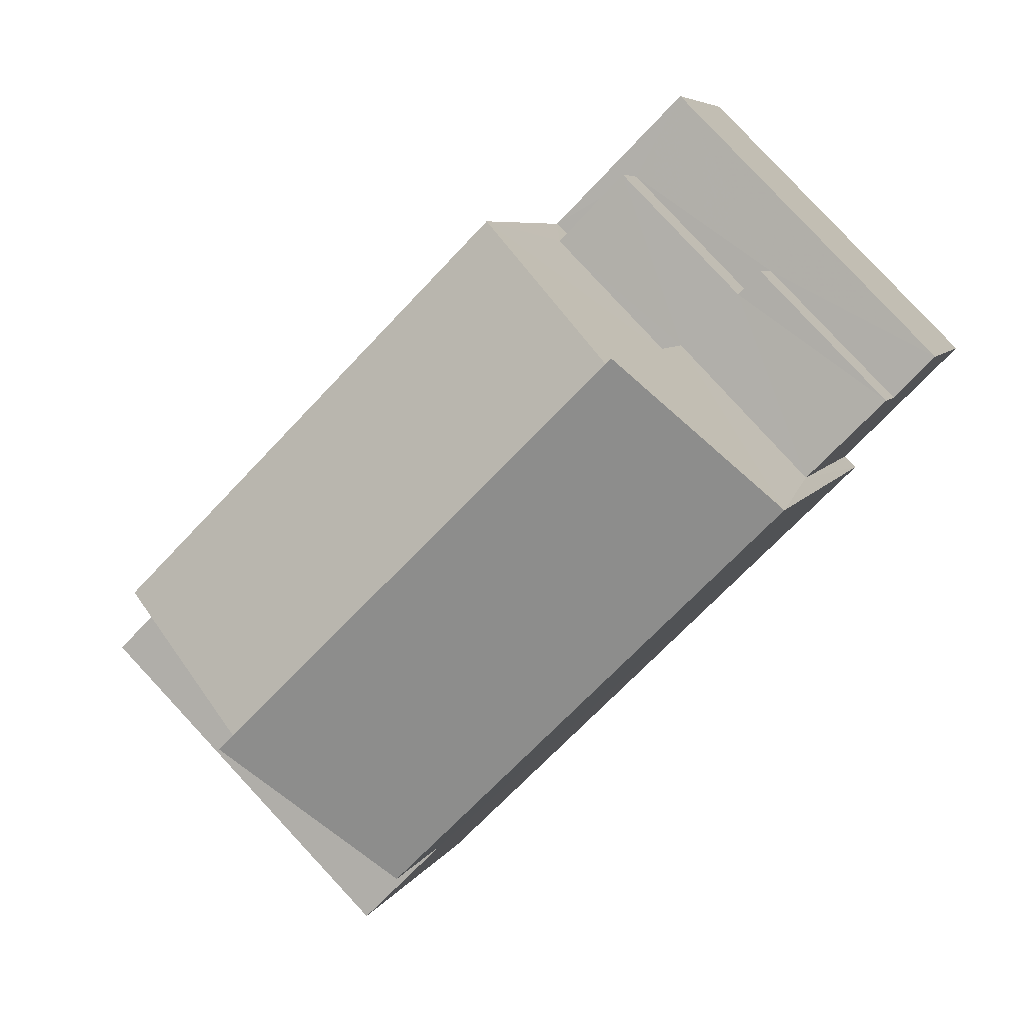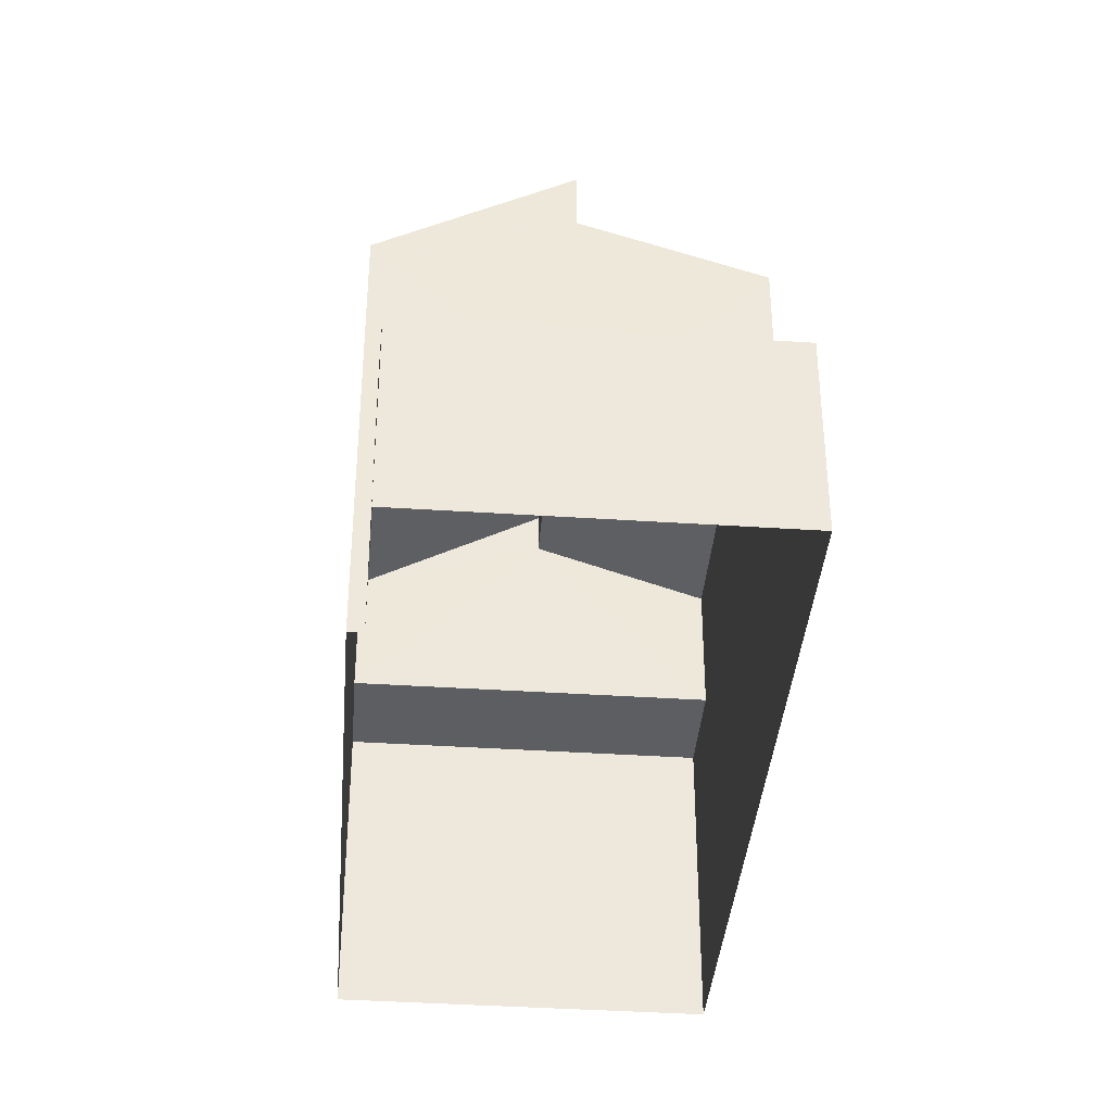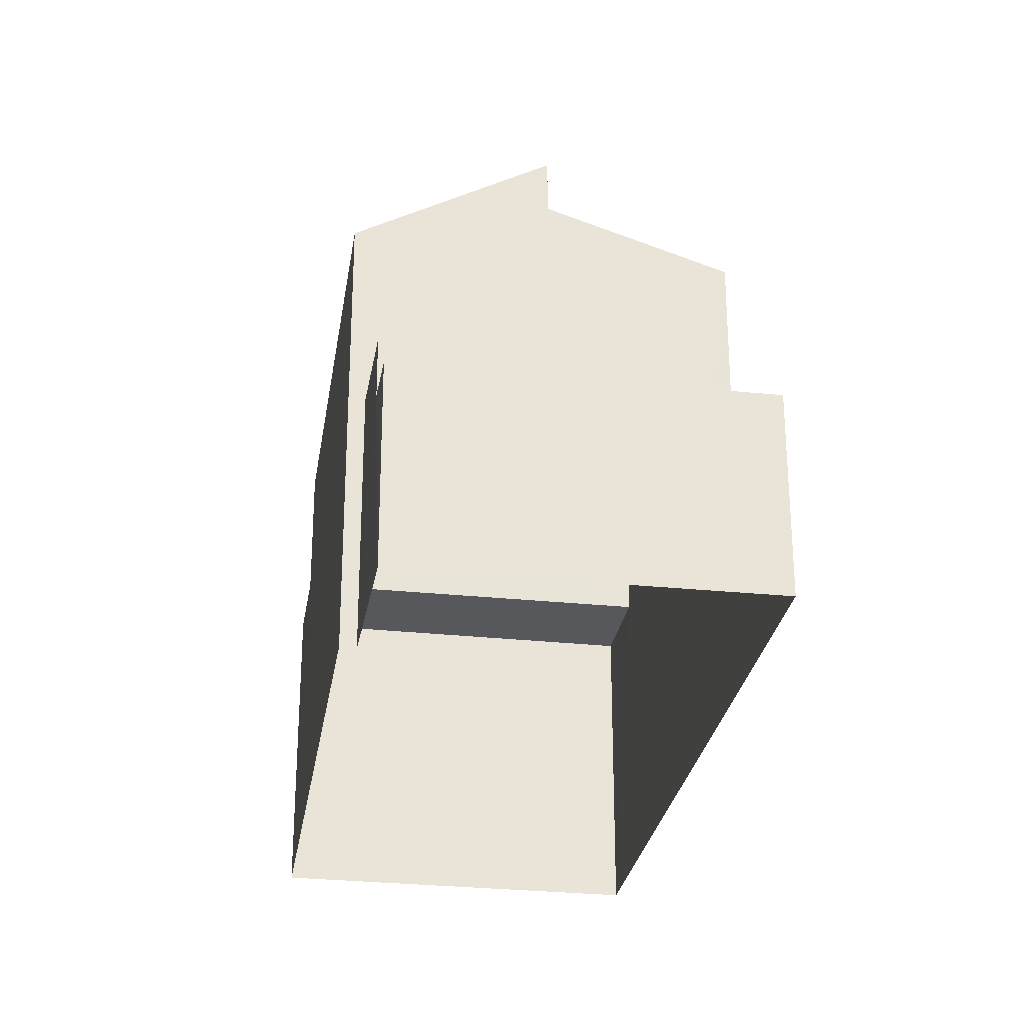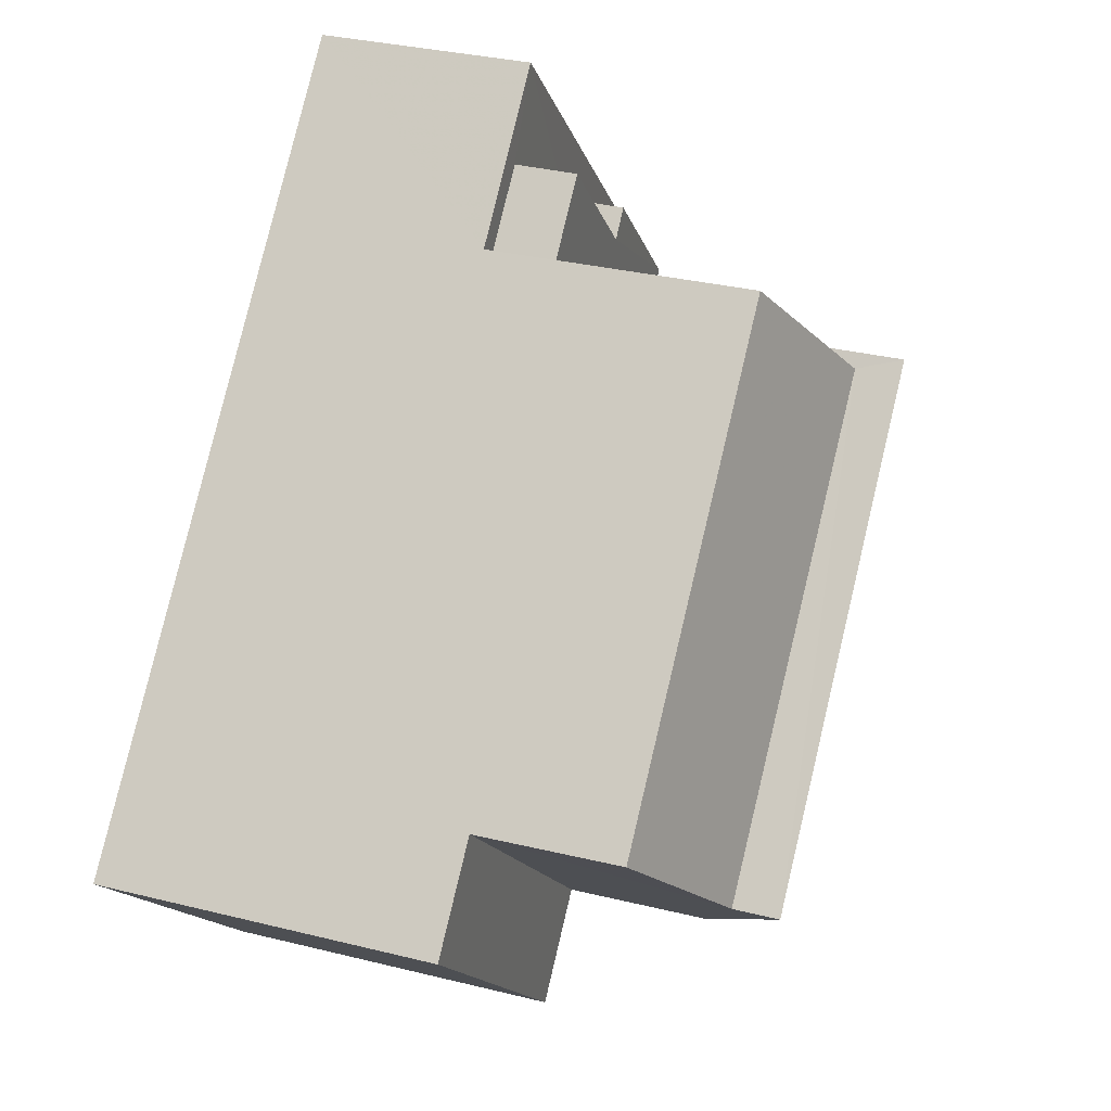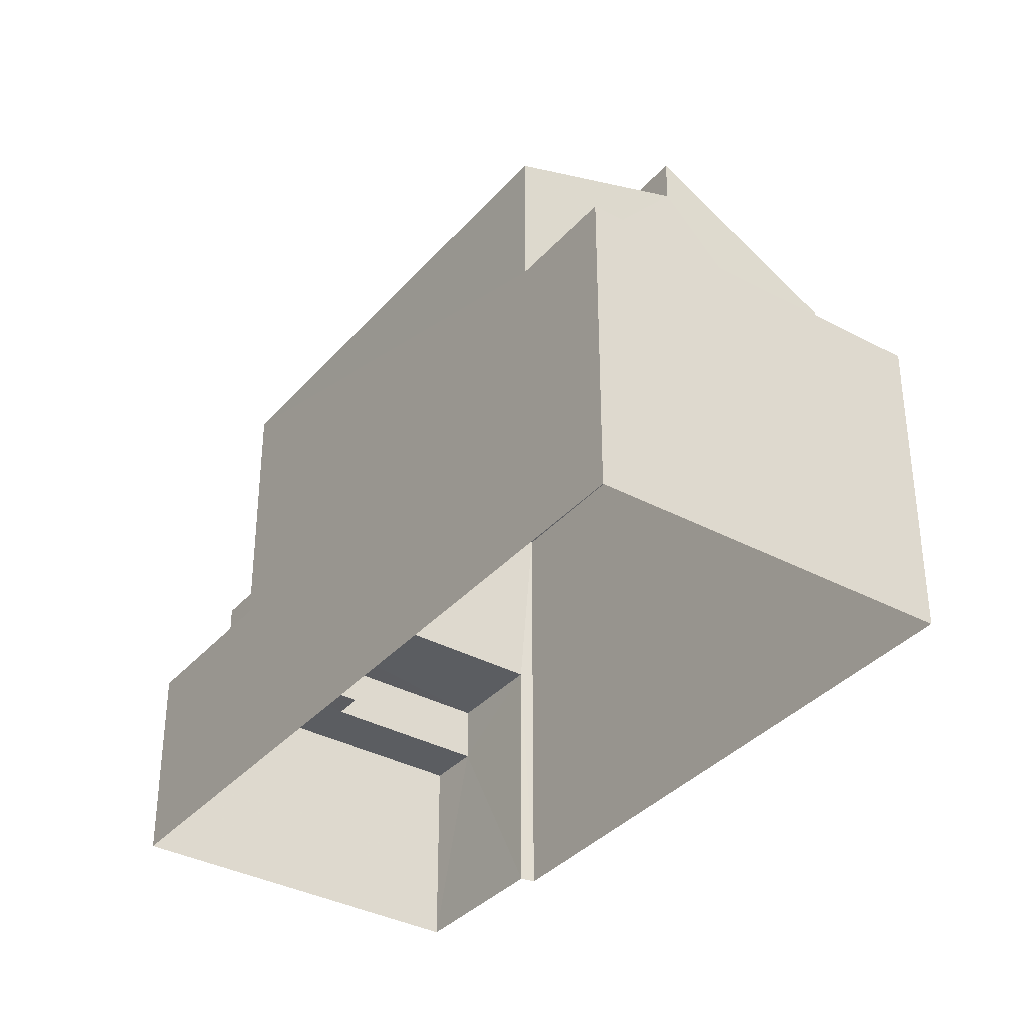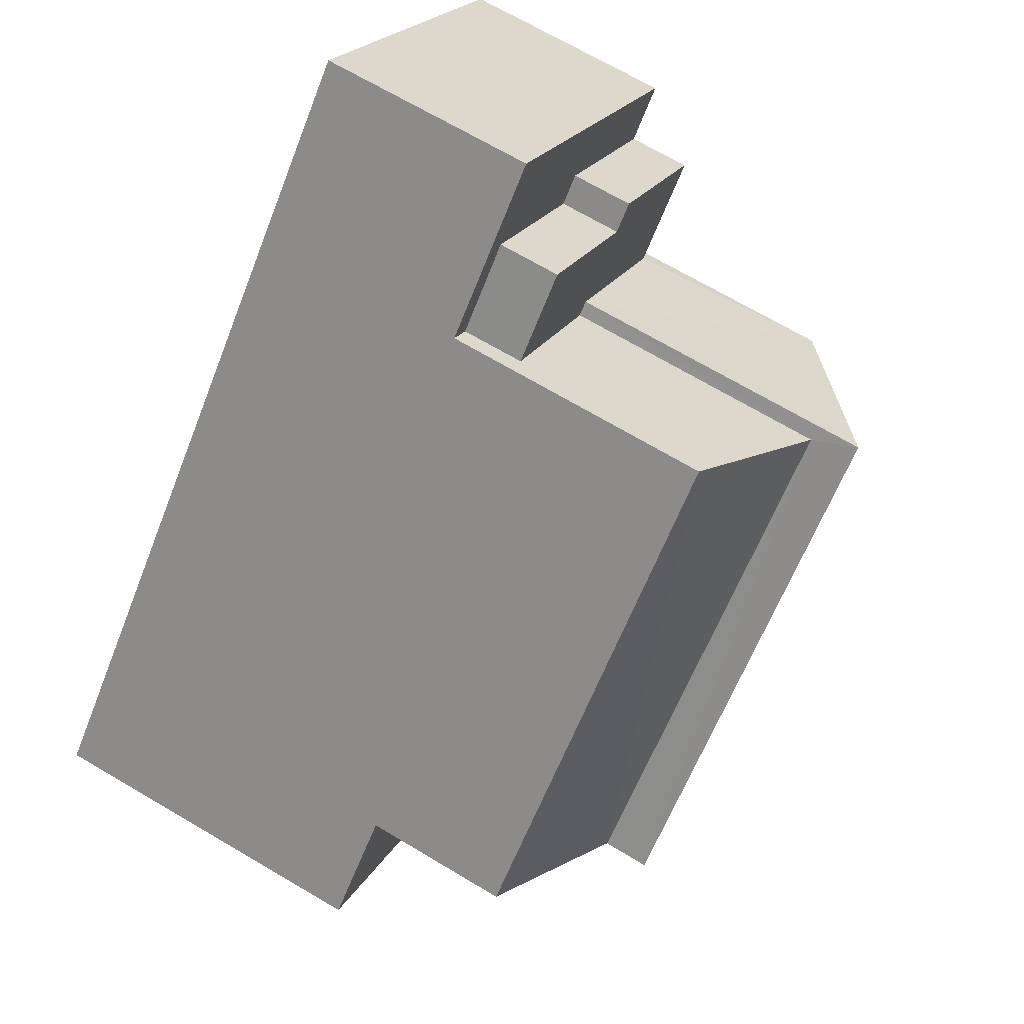
<metadata>
{"format":"obj","ext":"obj","renderer":"f3d","projection":"perspective","resolution":1024,"background":"white","views":[{"elev":6.1,"azim":15.8,"up":"+Y"},{"elev":-38.4,"azim":130.2,"up":"+Z"},{"elev":-28.1,"azim":126.0,"up":"+Z"},{"elev":32.3,"azim":-70.9,"up":"+Y"},{"elev":-35.7,"azim":-80.2,"up":"+Z"},{"elev":69.9,"azim":-59.5,"up":"+Y"}]}
</metadata>
<code>
v -2.238e+05 -1.274e+05 17.09
v -2.238e+05 -1.274e+05 17.09
v -2.238e+05 -1.274e+05 17.09
v -2.238e+05 -1.274e+05 17.09
v -2.238e+05 -1.274e+05 17.09
v -2.238e+05 -1.274e+05 17.09
v -2.238e+05 -1.274e+05 24.58
v -2.238e+05 -1.274e+05 26.32
v -2.238e+05 -1.274e+05 26.32
v -2.238e+05 -1.274e+05 24.58
v -2.238e+05 -1.274e+05 22.35
v -2.238e+05 -1.274e+05 22.35
v -2.238e+05 -1.274e+05 22.35
v -2.238e+05 -1.274e+05 22.35
v -2.238e+05 -1.274e+05 20.45
v -2.238e+05 -1.274e+05 20.45
v -2.238e+05 -1.274e+05 20.45
v -2.238e+05 -1.274e+05 20.45
v -2.238e+05 -1.274e+05 20.45
v -2.238e+05 -1.274e+05 20.45
v -2.238e+05 -1.274e+05 20.45
v -2.238e+05 -1.274e+05 20.45
v -2.238e+05 -1.274e+05 21.43
v -2.238e+05 -1.274e+05 21.43
v -2.238e+05 -1.274e+05 21.43
v -2.238e+05 -1.274e+05 21.43
v -2.238e+05 -1.274e+05 21.43
v -2.238e+05 -1.274e+05 21.43
v -2.238e+05 -1.274e+05 21.43
v -2.238e+05 -1.274e+05 21.43
v -2.238e+05 -1.274e+05 25.59
v -2.238e+05 -1.274e+05 24.62
v -2.238e+05 -1.274e+05 24.62
v -2.238e+05 -1.274e+05 25.6
f 1 2 3
f 3 4 1
f 5 2 1
f 6 5 1
f 7 8 9
f 7 10 8
f 11 12 13
f 11 14 12
f 15 16 17
f 18 17 19
f 15 20 16
f 18 19 21
f 19 16 22
f 17 16 19
f 23 24 25
f 26 24 23
f 23 27 28
f 28 27 29
f 28 29 30
f 26 23 28
f 31 32 33
f 31 34 32
f 19 23 25
f 19 22 23
f 13 2 5
f 11 13 5
f 34 30 32
f 29 15 32
f 29 20 15
f 30 29 32
f 10 6 26
f 6 1 26
f 28 8 10
f 28 10 26
f 20 29 27
f 16 20 27
f 17 4 3
f 17 18 4
f 16 27 23
f 22 16 23
f 4 21 1
f 1 21 26
f 4 18 21
f 26 21 24
f 33 32 12
f 13 12 2
f 2 15 3
f 3 15 17
f 12 32 15
f 2 12 15
f 30 34 28
f 28 34 8
f 8 34 9
f 34 31 9
f 10 14 6
f 6 14 5
f 10 7 14
f 5 14 11
f 33 12 31
f 9 31 7
f 7 31 14
f 31 12 14
f 19 25 24
f 21 19 24

</code>
